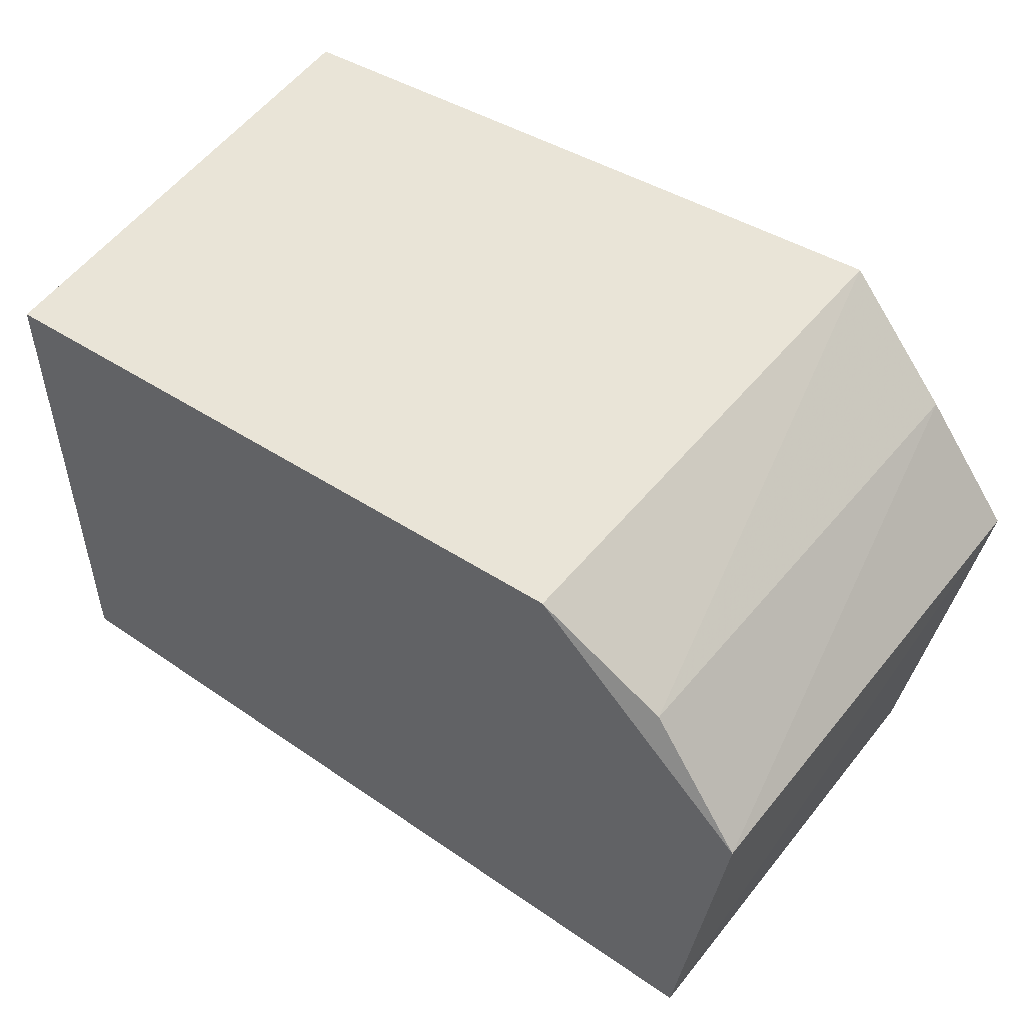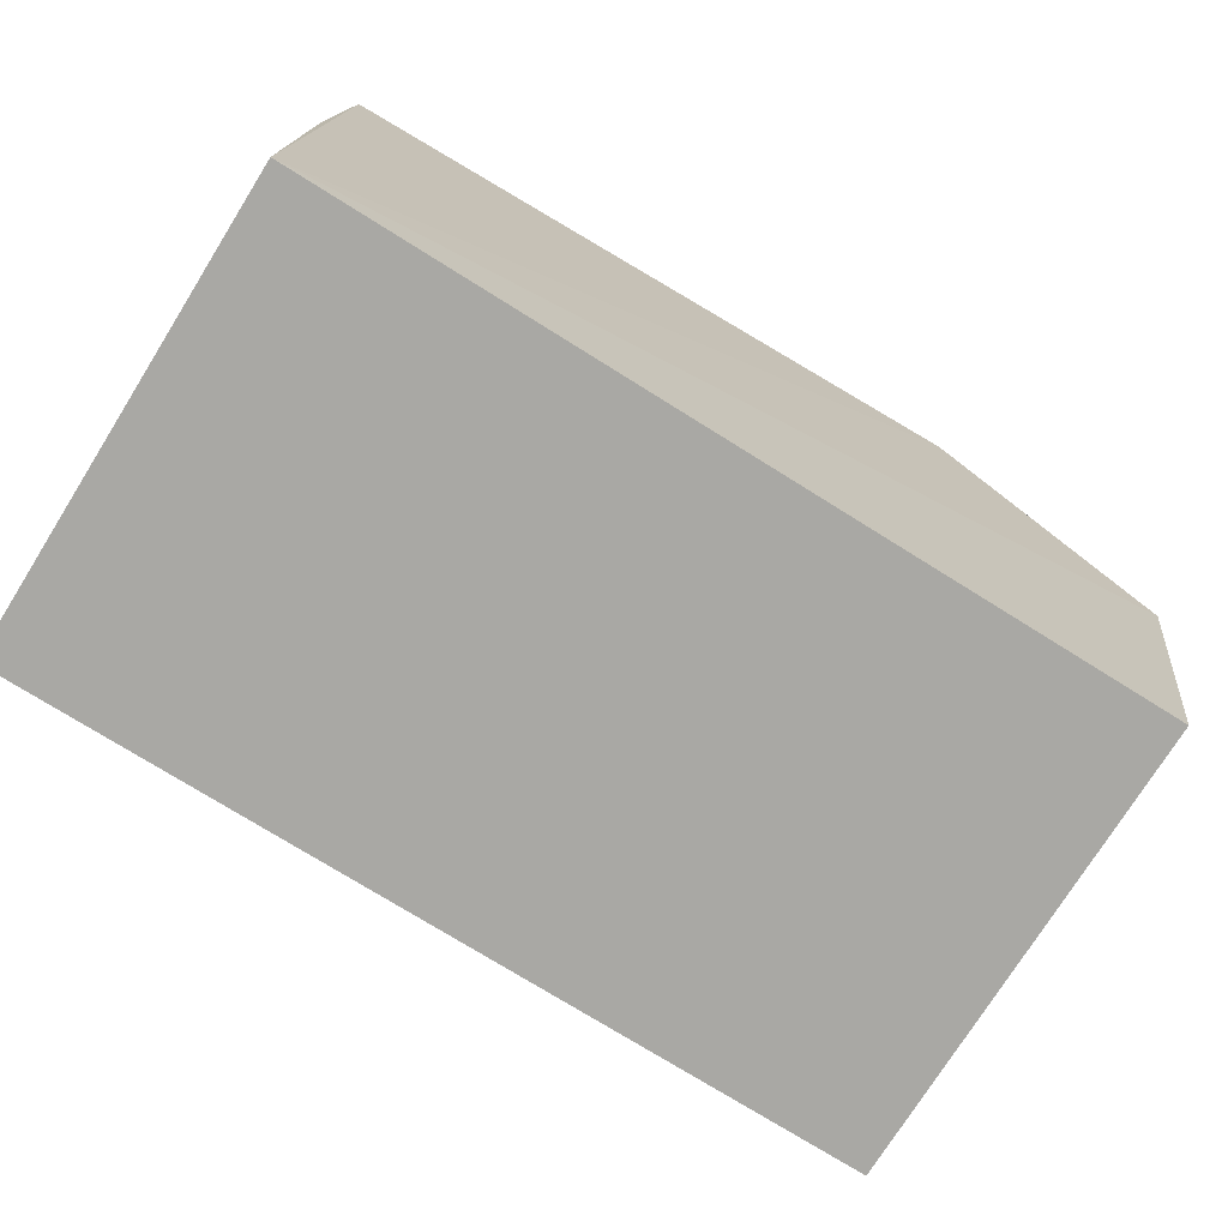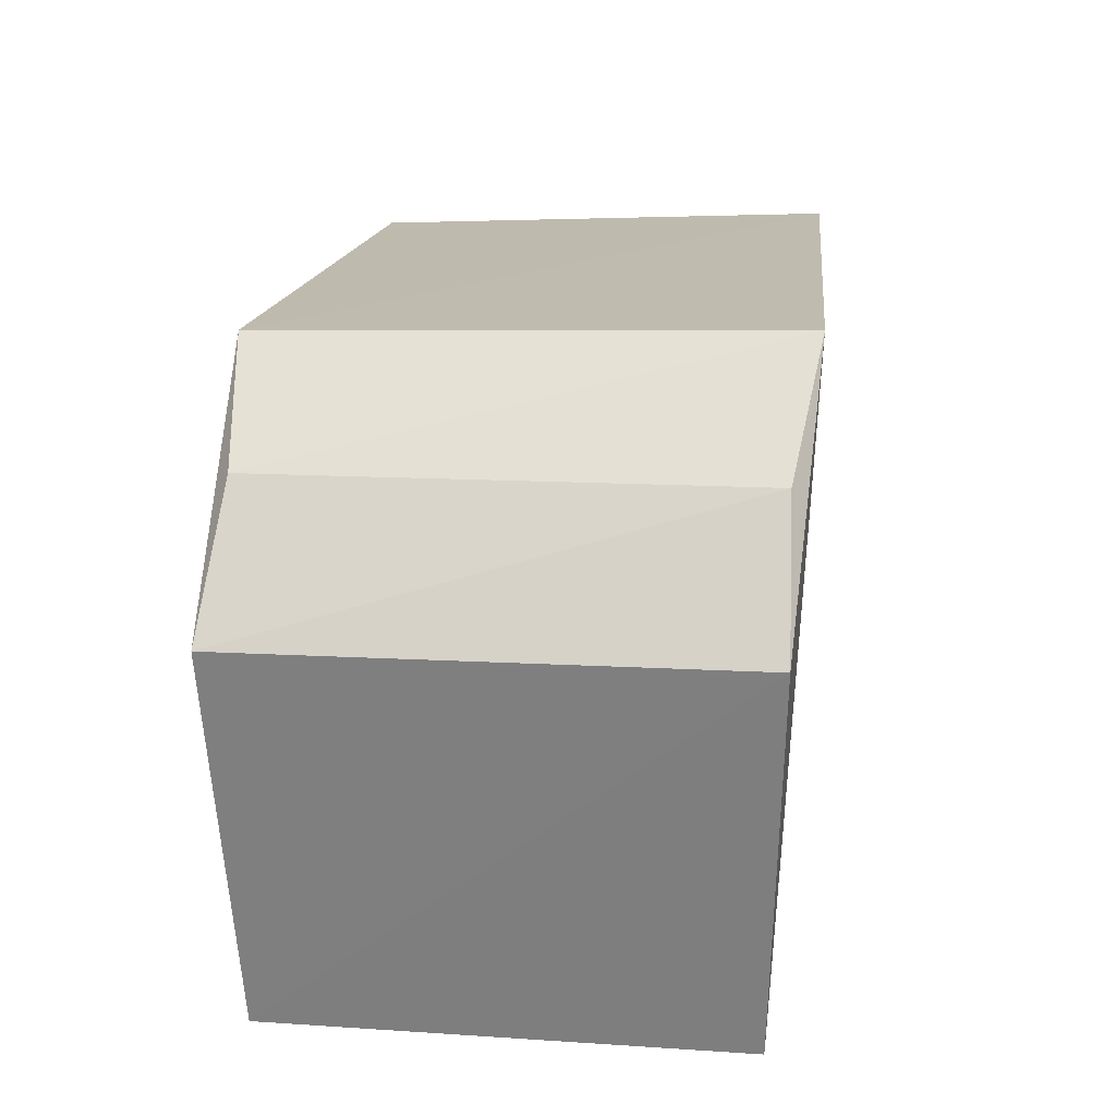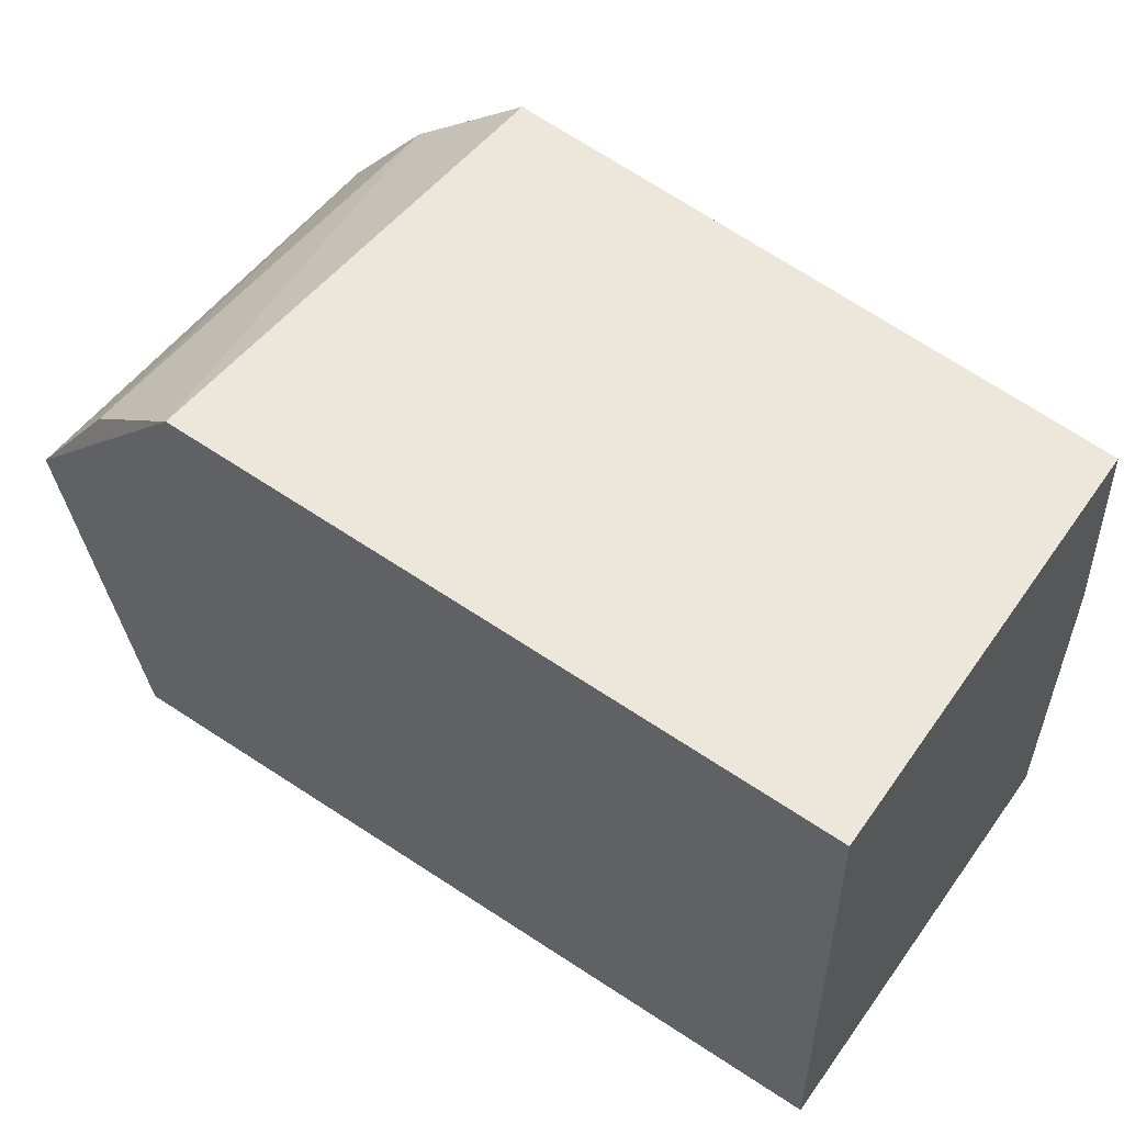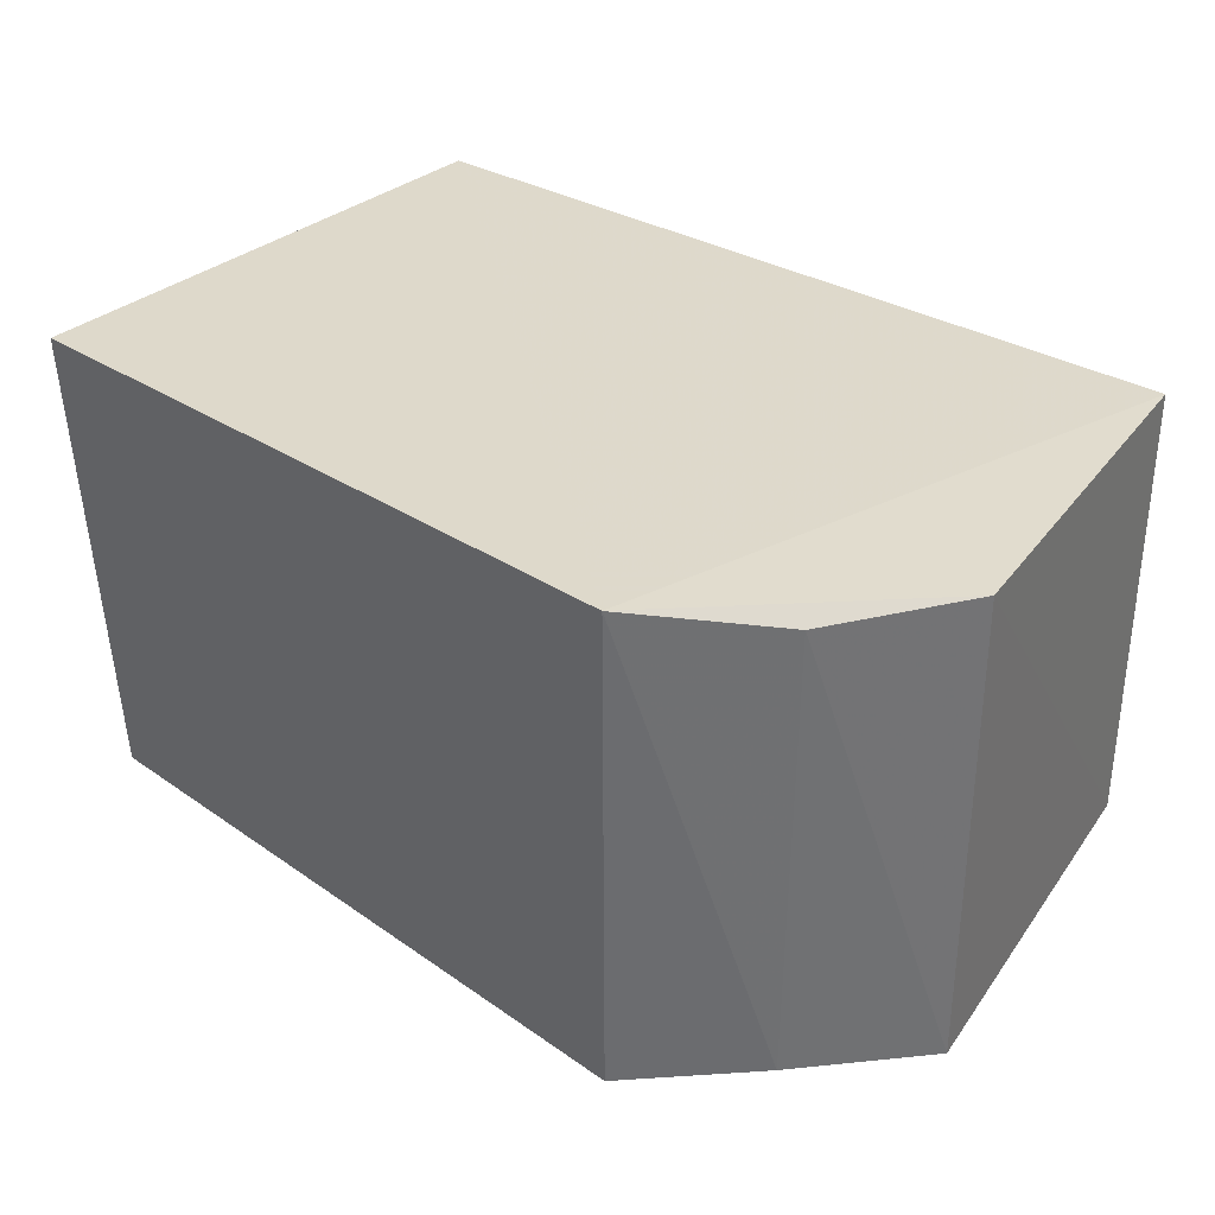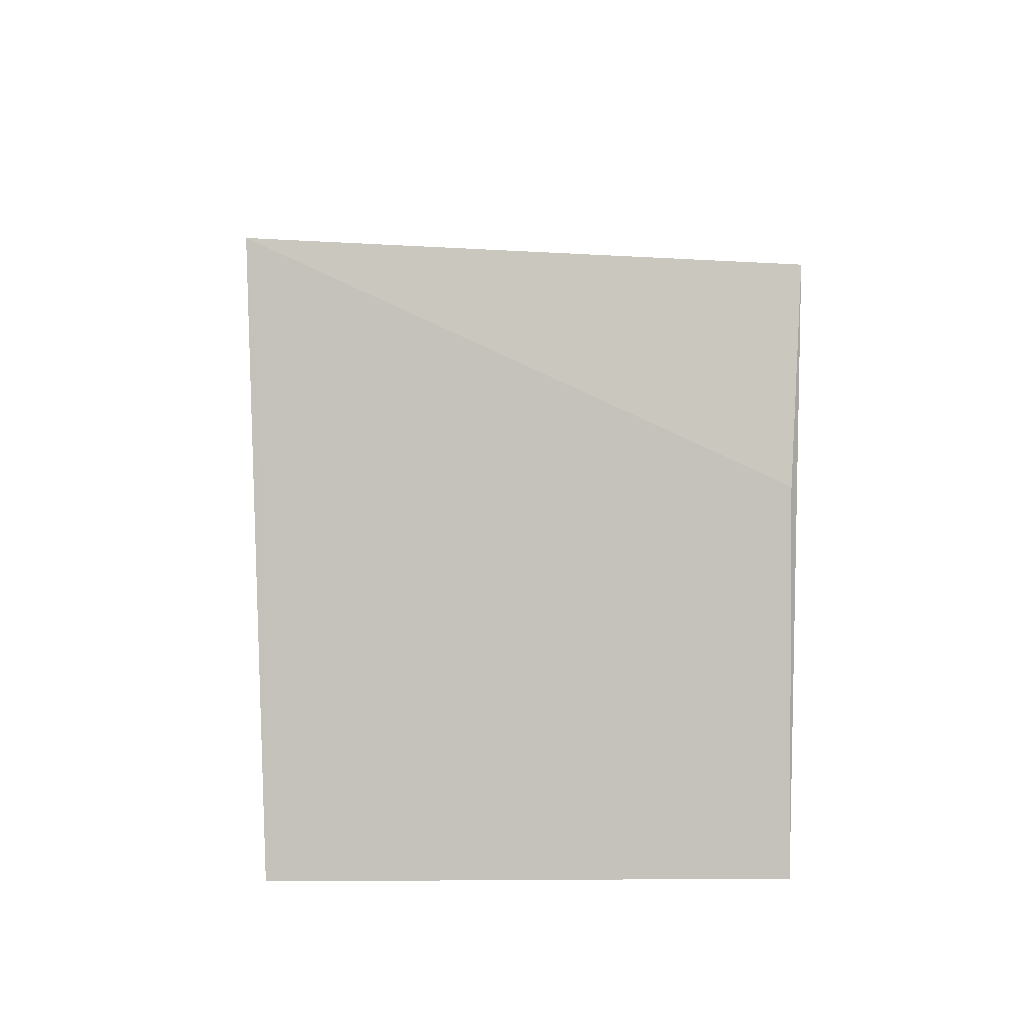
<metadata>
{"format":"obj","ext":"obj","renderer":"f3d","projection":"perspective","resolution":1024,"background":"white","views":[{"elev":50.8,"azim":-142.9,"up":"+Y"},{"elev":-74.9,"azim":148.0,"up":"+Y"},{"elev":21.0,"azim":-83.3,"up":"+Y"},{"elev":54.6,"azim":35.1,"up":"+Y"},{"elev":33.4,"azim":-141.5,"up":"+Z"},{"elev":2.1,"azim":88.5,"up":"+Y"}]}
</metadata>
<code>
v 0.1897 -0.01297 0.007576
v 0.1897 -0.01297 -0.2348
v 0.1895 0.2825 0.01531
v -0.1713 0.3105 0.02138
v -0.2497 -0.01297 -0.2348
v -0.164 0.3 -0.2456
v 0.1897 0.1688 0.007576
v -0.2497 -0.01297 0.007576
v 0.1842 0.2714 -0.2397
v -0.2782 0.1886 -0.2436
v 0.1897 0.1688 -0.2348
v -0.2266 0.2523 -0.2372
v -0.2805 0.1927 0.01294
v -0.2326 0.2574 0.01003
f 1 3 4
f 5 2 1
f 6 4 3
f 7 1 2
f 7 3 1
f 8 5 1
f 8 1 4
f 9 6 3
f 9 2 6
f 10 6 2
f 10 2 5
f 11 7 2
f 11 3 7
f 11 9 3
f 11 2 9
f 12 4 6
f 12 6 10
f 13 8 4
f 13 10 5
f 13 5 8
f 14 12 10
f 14 10 13
f 14 13 4
f 14 4 12

</code>
